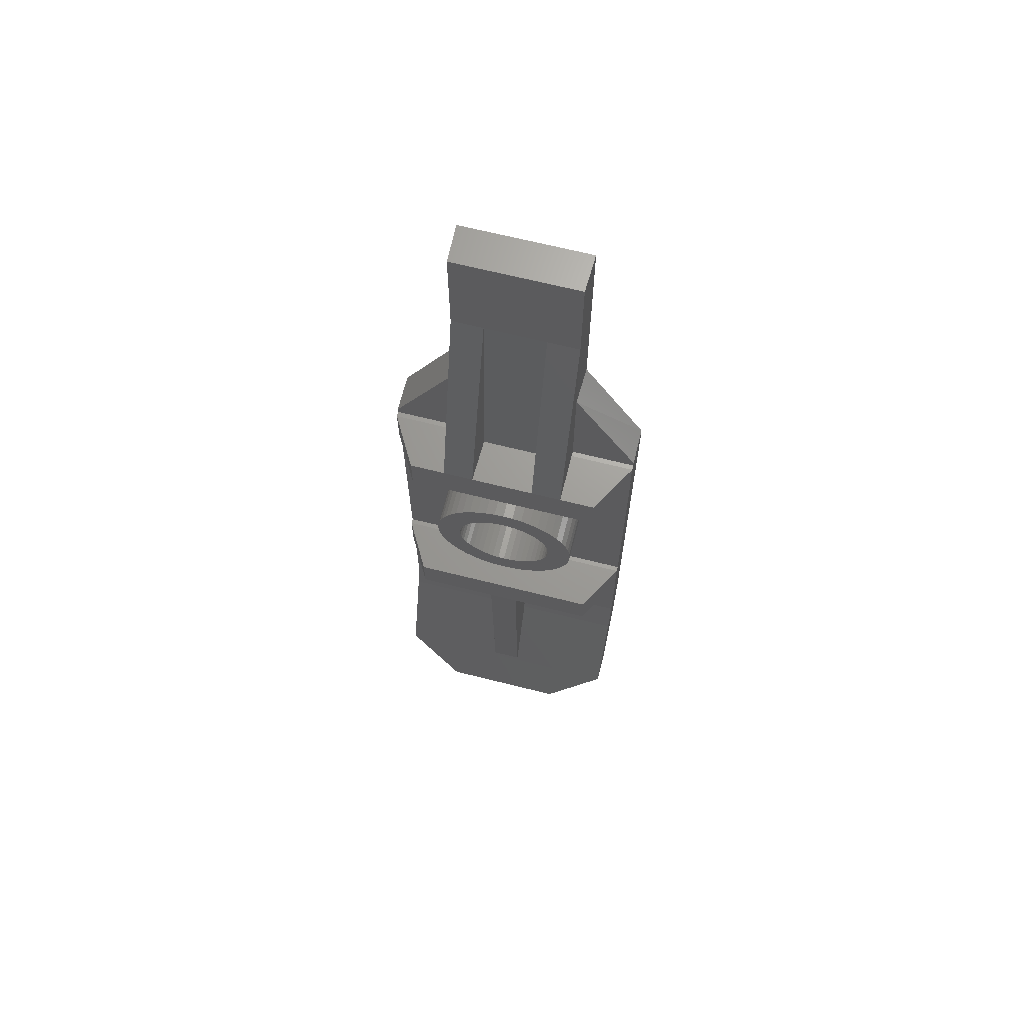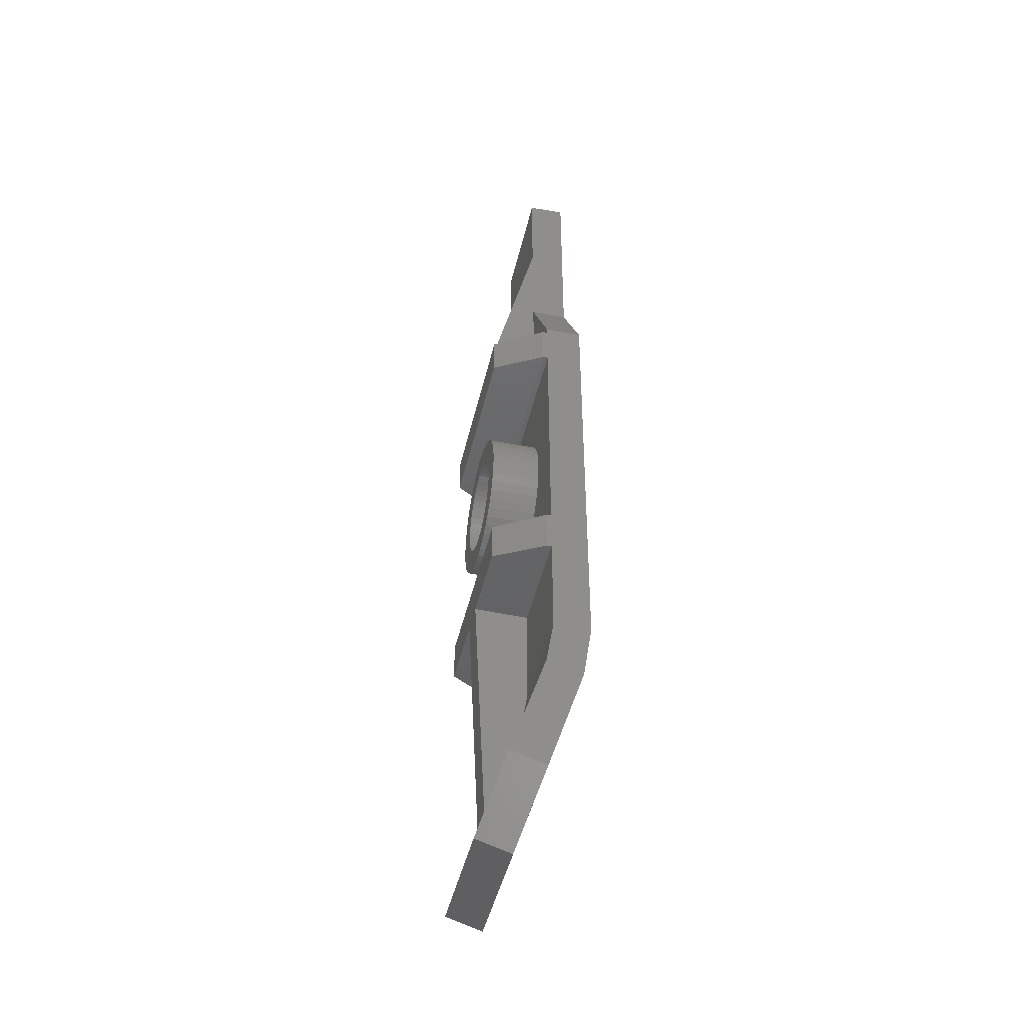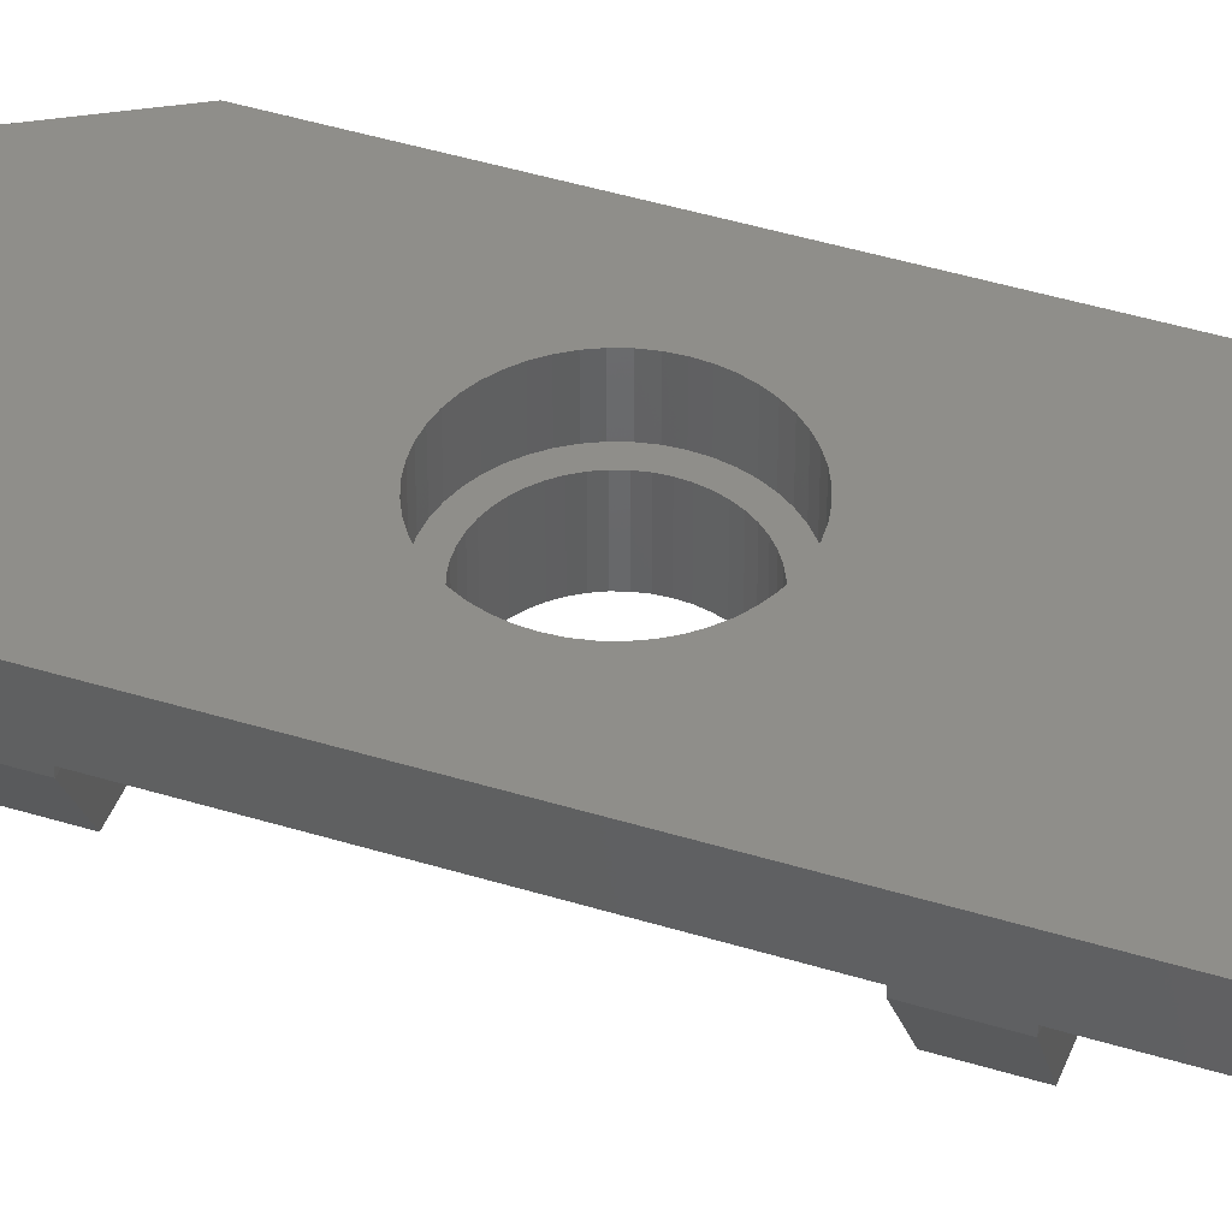
<metadata>
{"format":"stl","ext":"stl","renderer":"f3d","projection":"perspective","resolution":1024,"background":"white","views":[{"elev":67.5,"azim":14.1,"up":"+Z"},{"elev":-45.2,"azim":77.2,"up":"+Z"},{"elev":43.8,"azim":110.0,"up":"+Y"}]}
</metadata>
<code>
# stl→obj: 370 verts, 708 faces
v -2 1.2 9.08
v 2 1.2 9.08
v 4 1.2 5.6
v -4 1.2 5.6
v 1.96 0 9.12
v 4 0 5.6
v 4 0 -8.72
v 4 1.2 -8.72
v 2 1.2 16
v -2 1.2 16
v 1.96 0 12.6
v 1.96 0 16
v -1.96 0 16
v -4 0 5.6
v -1.96 0 9.12
v -4 1.2 -8.72
v -4 0 -8.72
v 4 0.92 -10.56
v -4 0.92 -10.56
v -4 -0.24 -10.2
v 4 -0.24 -10.2
v 4 -0.24 -14.16
v 4 -1.4 -13.8
v 2.08 -0.84 -16
v 2.08 -2 -15.64
v -4 -0.24 -14.16
v -2.08 -0.84 -16
v -4 -1.4 -13.8
v -2.08 -2 -15.64
v -0.96 0 12.6
v 0.96 0 12.6
v -1.96 0 12.6
v 0.48 -1.76 -5.36
v 0.48 -1.36 -13.64
v 0.48 0 -8.72
v 0.48 0 -5.4
v 0.48 -0.24 -10.2
v -0.48 0 -8.72
v -0.48 -0.24 -10.2
v -0.48 -1.36 -13.64
v -0.48 -1.76 -5.36
v -0.48 0 -5.4
v 4 -0.16 -5.4
v 4 0 -5.4
v 4 0 -4
v 4 -0.16 -4
v 3.08 -1.76 -5.36
v -3.08 -1.76 -5.36
v -4 -0.16 -5.4
v 3.08 -1.76 -4.04
v -4 -0.16 -4
v -4 0 -4
v -3.08 -1.76 -4.04
v -4 0 -5.4
v -4 0 4
v 4 0 4
v 4 -0.16 4
v -4 -0.16 4
v 3.08 -1.76 4.04
v -3.08 -1.76 4.04
v 3.08 -1.76 5.36
v 4 -0.16 5.4
v -4 -0.16 5.4
v 4 0 5.4
v -4 0 5.4
v -3.08 -1.76 5.36
v 1.96 -1.76 5.36
v 1.96 0 5.4
v -1.96 -1.76 5.36
v -1.96 0 5.4
v 1 -1.76 5.36
v 0.96 -0.36 5.4
v -0.96 -0.36 5.4
v -1 -1.76 5.36
v 1.586 -1.6 0.2088
v 1.6 0 0
v 1.6 -1.6 0
v 1.586 0 0.2088
v 1.545 -1.6 0.4141
v 1.545 0 0.4141
v 1.478 -1.6 0.6123
v 1.478 0 0.6123
v 1.386 -1.6 0.8
v 1.386 0 0.8
v 1.269 -1.6 0.9741
v 1.269 0 0.9741
v 1.131 -1.6 1.131
v 1.131 0 1.131
v 0.9741 -1.6 1.269
v 0.9741 0 1.269
v 0.8 -1.6 1.386
v 0.8 0 1.386
v 0.6123 -1.6 1.478
v 0.6123 0 1.478
v 0.4141 -1.6 1.545
v 0.4141 0 1.545
v 0.2088 -1.6 1.586
v 0.2088 0 1.586
v 0 -1.6 1.6
v 0 0 1.6
v -0.2088 -1.6 1.586
v -0.2088 0 1.586
v -0.4141 -1.6 1.545
v -0.4141 0 1.545
v -0.6123 -1.6 1.478
v -0.6123 0 1.478
v -0.8 -1.6 1.386
v -0.8 0 1.386
v -0.9741 -1.6 1.269
v -0.9741 0 1.269
v -1.131 -1.6 1.131
v -1.131 0 1.131
v -1.269 -1.6 0.9741
v -1.269 0 0.9741
v -1.386 -1.6 0.8
v -1.386 0 0.8
v -1.478 -1.6 0.6123
v -1.478 0 0.6123
v -1.545 -1.6 0.4141
v -1.545 0 0.4141
v -1.586 -1.6 0.2088
v -1.586 0 0.2088
v -1.6 -1.6 0
v -1.6 0 0
v -1.586 -1.6 -0.2088
v -1.586 0 -0.2088
v -1.545 -1.6 -0.4141
v -1.545 0 -0.4141
v -1.478 -1.6 -0.6123
v -1.478 0 -0.6123
v -1.386 -1.6 -0.8
v -1.386 0 -0.8
v -1.269 -1.6 -0.9741
v -1.269 0 -0.9741
v -1.131 -1.6 -1.131
v -1.131 0 -1.131
v -0.9741 -1.6 -1.269
v -0.9741 0 -1.269
v -0.8 -1.6 -1.386
v -0.8 0 -1.386
v -0.6123 -1.6 -1.478
v -0.6123 0 -1.478
v -0.4141 -1.6 -1.545
v -0.4141 0 -1.545
v -0.2088 -1.6 -1.586
v -0.2088 0 -1.586
v 0 -1.6 -1.6
v 0 0 -1.6
v 0.2088 -1.6 -1.586
v 0.2088 0 -1.586
v 0.4141 -1.6 -1.545
v 0.4141 0 -1.545
v 0.6123 -1.6 -1.478
v 0.6123 0 -1.478
v 0.8 -1.6 -1.386
v 0.8 0 -1.386
v 0.9741 -1.6 -1.269
v 0.9741 0 -1.269
v 1.131 -1.6 -1.131
v 1.131 0 -1.131
v 1.269 -1.6 -0.9741
v 1.269 0 -0.9741
v 1.386 -1.6 -0.8
v 1.386 0 -0.8
v 1.478 -1.6 -0.6123
v 1.478 0 -0.6123
v 1.545 -1.6 -0.4141
v 1.545 0 -0.4141
v 1.586 -1.6 -0.2088
v 1.586 0 -0.2088
v 2.379 -1.6 0.3132
v 2.4 -1.6 0
v 2.4 0 0
v 2.379 0 0.3132
v 2.318 -1.6 0.6211
v 2.318 0 0.6211
v 2.217 -1.6 0.9185
v 2.217 0 0.9185
v 2.078 -1.6 1.2
v 2.078 0 1.2
v 1.904 -1.6 1.461
v 1.904 0 1.461
v 1.697 -1.6 1.697
v 1.697 0 1.697
v 1.461 -1.6 1.904
v 1.461 0 1.904
v 1.2 -1.6 2.078
v 1.2 0 2.078
v 0.9185 -1.6 2.217
v 0.9185 0 2.217
v 0.6211 -1.6 2.318
v 0.6211 0 2.318
v 0.3132 -1.6 2.379
v 0.3132 0 2.379
v 0 -1.6 2.4
v 0 0 2.4
v -0.3132 -1.6 2.379
v -0.3132 0 2.379
v -0.6211 -1.6 2.318
v -0.6211 0 2.318
v -0.9185 -1.6 2.217
v -0.9185 0 2.217
v -1.2 -1.6 2.078
v -1.2 0 2.078
v -1.461 -1.6 1.904
v -1.461 0 1.904
v -1.697 -1.6 1.697
v -1.697 0 1.697
v -1.904 -1.6 1.461
v -1.904 0 1.461
v -2.078 -1.6 1.2
v -2.078 0 1.2
v -2.217 -1.6 0.9185
v -2.217 0 0.9185
v -2.318 -1.6 0.6211
v -2.318 0 0.6211
v -2.379 -1.6 0.3132
v -2.379 0 0.3132
v -2.4 -1.6 0
v -2.4 0 0
v -2.379 -1.6 -0.3132
v -2.379 0 -0.3132
v -2.318 -1.6 -0.6211
v -2.318 0 -0.6211
v -2.217 -1.6 -0.9185
v -2.217 0 -0.9185
v -2.078 -1.6 -1.2
v -2.078 0 -1.2
v -1.904 -1.6 -1.461
v -1.904 0 -1.461
v -1.697 -1.6 -1.697
v -1.697 0 -1.697
v -1.461 -1.6 -1.904
v -1.461 0 -1.904
v -1.2 -1.6 -2.078
v -1.2 0 -2.078
v -0.9185 -1.6 -2.217
v -0.9185 0 -2.217
v -0.6211 -1.6 -2.318
v -0.6211 0 -2.318
v -0.3132 -1.6 -2.379
v -0.3132 0 -2.379
v 0 -1.6 -2.4
v 0 0 -2.4
v 0.3132 -1.6 -2.379
v 0.3132 0 -2.379
v 0.6211 -1.6 -2.318
v 0.6211 0 -2.318
v 0.9185 -1.6 -2.217
v 0.9185 0 -2.217
v 1.2 -1.6 -2.078
v 1.2 0 -2.078
v 1.461 -1.6 -1.904
v 1.461 0 -1.904
v 1.697 -1.6 -1.697
v 1.697 0 -1.697
v 1.904 -1.6 -1.461
v 1.904 0 -1.461
v 2.078 -1.6 -1.2
v 2.078 0 -1.2
v 2.217 -1.6 -0.9185
v 2.217 0 -0.9185
v 2.318 -1.6 -0.6211
v 2.318 0 -0.6211
v 2.379 -1.6 -0.3132
v 2.379 0 -0.3132
v 2 0 0
v 1.983 0 0.261
v 1.932 0 0.5176
v 1.848 0 0.7654
v 1.732 0 1
v 1.587 0 1.218
v 1.414 0 1.414
v 1.218 0 1.587
v 1 0 1.732
v 0.7654 0 1.848
v 0.5176 0 1.932
v 0.261 0 1.983
v 0 0 2
v -0.261 0 1.983
v -0.5176 0 1.932
v -0.7654 0 1.848
v -1 0 1.732
v -1.218 0 1.587
v -1.414 0 1.414
v -1.587 0 1.218
v -1.732 0 1
v -1.848 0 0.7654
v -1.932 0 0.5176
v -1.983 0 0.261
v -2 0 0
v -1.983 0 -0.261
v -1.932 0 -0.5176
v -1.848 0 -0.7654
v -1.732 0 -1
v -1.587 0 -1.218
v -1.414 0 -1.414
v -1.218 0 -1.587
v -1 0 -1.732
v -0.7654 0 -1.848
v -0.5176 0 -1.932
v -0.261 0 -1.983
v 0 0 -2
v 0.261 0 -1.983
v 0.5176 0 -1.932
v 0.7654 0 -1.848
v 1 0 -1.732
v 1.218 0 -1.587
v 1.414 0 -1.414
v 1.587 0 -1.218
v 1.732 0 -1
v 1.848 0 -0.7654
v 1.932 0 -0.5176
v 1.983 0 -0.261
v 2.4 0 2.4
v -2.4 0 2.4
v -2.4 0 -2.4
v 2.4 0 -2.4
v 1.983 1.2 0.261
v 2 1.2 2
v 2 1.2 0
v 1.932 1.2 0.5176
v 1.848 1.2 0.7654
v 1.732 1.2 1
v 1.587 1.2 1.218
v 1.414 1.2 1.414
v 1.218 1.2 1.587
v 1 1.2 1.732
v 0.7654 1.2 1.848
v 0.5176 1.2 1.932
v 0.261 1.2 1.983
v 0 1.2 2
v -0.261 1.2 1.983
v -2 1.2 2
v -0.5176 1.2 1.932
v -0.7654 1.2 1.848
v -1 1.2 1.732
v -1.218 1.2 1.587
v -1.414 1.2 1.414
v -1.587 1.2 1.218
v -1.732 1.2 1
v -1.848 1.2 0.7654
v -1.932 1.2 0.5176
v -1.983 1.2 0.261
v -2 1.2 0
v -1.983 1.2 -0.261
v -2 1.2 -2
v -1.932 1.2 -0.5176
v -1.848 1.2 -0.7654
v -1.732 1.2 -1
v -1.587 1.2 -1.218
v -1.414 1.2 -1.414
v -1.218 1.2 -1.587
v -1 1.2 -1.732
v -0.7654 1.2 -1.848
v -0.5176 1.2 -1.932
v -0.261 1.2 -1.983
v 0 1.2 -2
v 0.261 1.2 -1.983
v 2 1.2 -2
v 0.5176 1.2 -1.932
v 0.7654 1.2 -1.848
v 1 1.2 -1.732
v 1.218 1.2 -1.587
v 1.414 1.2 -1.414
v 1.587 1.2 -1.218
v 1.732 1.2 -1
v 1.848 1.2 -0.7654
v 1.932 1.2 -0.5176
v 1.983 1.2 -0.261
f 1 2 3
f 3 4 1
f 3 2 5
f 5 6 3
f 6 7 8
f 8 3 6
f 9 2 1
f 1 10 9
f 11 5 2
f 12 11 2
f 2 9 12
f 13 12 9
f 9 10 13
f 14 15 1
f 1 4 14
f 16 17 14
f 14 4 16
f 18 19 16
f 16 8 18
f 20 17 16
f 16 19 20
f 18 8 7
f 7 21 18
f 22 18 21
f 21 23 22
f 24 22 23
f 23 25 24
f 19 18 22
f 22 26 19
f 26 22 24
f 24 27 26
f 28 23 21
f 21 20 28
f 29 25 23
f 23 28 29
f 28 20 19
f 19 26 28
f 29 28 26
f 26 27 29
f 24 25 29
f 29 27 24
f 7 17 20
f 20 21 7
f 12 13 30
f 30 31 12
f 31 11 12
f 13 32 30
f 14 6 5
f 5 15 14
f 33 34 35
f 35 36 33
f 37 35 34
f 38 39 40
f 40 41 38
f 38 41 42
f 40 34 33
f 33 41 40
f 43 44 45
f 45 46 43
f 36 43 47
f 47 33 36
f 41 48 49
f 49 42 41
f 50 47 43
f 43 46 50
f 51 46 45
f 45 52 51
f 53 50 46
f 46 51 53
f 51 52 54
f 54 49 51
f 48 53 51
f 51 49 48
f 43 36 44
f 54 42 49
f 41 33 50
f 50 53 41
f 48 41 53
f 50 33 47
f 55 56 57
f 57 58 55
f 58 57 59
f 59 60 58
f 61 59 57
f 57 62 61
f 63 62 64
f 64 65 63
f 66 61 62
f 62 63 66
f 63 65 55
f 55 58 63
f 60 66 63
f 63 58 60
f 66 60 59
f 59 61 66
f 57 56 64
f 64 62 57
f 5 11 67
f 68 5 67
f 1 15 32
f 10 1 32
f 32 13 10
f 69 32 15
f 69 15 70
f 71 67 11
f 11 31 71
f 71 31 72
f 73 30 74
f 69 74 30
f 30 32 69
f 73 72 31
f 31 30 73
f 44 54 17
f 17 7 44
f 64 6 14
f 14 65 64
f 75 76 77
f 76 75 78
f 79 78 75
f 78 79 80
f 81 80 79
f 80 81 82
f 83 82 81
f 82 83 84
f 85 84 83
f 84 85 86
f 87 86 85
f 86 87 88
f 89 88 87
f 88 89 90
f 91 90 89
f 90 91 92
f 93 92 91
f 92 93 94
f 95 94 93
f 94 95 96
f 97 96 95
f 96 97 98
f 99 98 97
f 98 99 100
f 101 100 99
f 100 101 102
f 103 102 101
f 102 103 104
f 105 104 103
f 104 105 106
f 107 106 105
f 106 107 108
f 109 108 107
f 108 109 110
f 111 110 109
f 110 111 112
f 113 112 111
f 112 113 114
f 115 114 113
f 114 115 116
f 117 116 115
f 116 117 118
f 119 118 117
f 118 119 120
f 121 120 119
f 120 121 122
f 123 122 121
f 122 123 124
f 125 124 123
f 124 125 126
f 127 126 125
f 126 127 128
f 129 128 127
f 128 129 130
f 131 130 129
f 130 131 132
f 133 132 131
f 132 133 134
f 135 134 133
f 134 135 136
f 137 136 135
f 136 137 138
f 139 138 137
f 138 139 140
f 141 140 139
f 140 141 142
f 143 142 141
f 142 143 144
f 145 144 143
f 144 145 146
f 147 146 145
f 146 147 148
f 149 148 147
f 148 149 150
f 151 150 149
f 150 151 152
f 153 152 151
f 152 153 154
f 155 154 153
f 154 155 156
f 157 156 155
f 156 157 158
f 159 158 157
f 158 159 160
f 161 160 159
f 160 161 162
f 163 162 161
f 162 163 164
f 165 164 163
f 164 165 166
f 167 166 165
f 166 167 168
f 169 168 167
f 168 169 170
f 77 170 169
f 170 77 76
f 171 172 173
f 173 174 171
f 175 171 174
f 174 176 175
f 177 175 176
f 176 178 177
f 179 177 178
f 178 180 179
f 181 179 180
f 180 182 181
f 183 181 182
f 182 184 183
f 185 183 184
f 184 186 185
f 187 185 186
f 186 188 187
f 189 187 188
f 188 190 189
f 191 189 190
f 190 192 191
f 193 191 192
f 192 194 193
f 195 193 194
f 194 196 195
f 197 195 196
f 196 198 197
f 199 197 198
f 198 200 199
f 201 199 200
f 200 202 201
f 203 201 202
f 202 204 203
f 205 203 204
f 204 206 205
f 207 205 206
f 206 208 207
f 209 207 208
f 208 210 209
f 211 209 210
f 210 212 211
f 213 211 212
f 212 214 213
f 215 213 214
f 214 216 215
f 217 215 216
f 216 218 217
f 219 217 218
f 218 220 219
f 221 219 220
f 220 222 221
f 223 221 222
f 222 224 223
f 225 223 224
f 224 226 225
f 227 225 226
f 226 228 227
f 229 227 228
f 228 230 229
f 231 229 230
f 230 232 231
f 233 231 232
f 232 234 233
f 235 233 234
f 234 236 235
f 237 235 236
f 236 238 237
f 239 237 238
f 238 240 239
f 241 239 240
f 240 242 241
f 243 241 242
f 242 244 243
f 245 243 244
f 244 246 245
f 247 245 246
f 246 248 247
f 249 247 248
f 248 250 249
f 251 249 250
f 250 252 251
f 253 251 252
f 252 254 253
f 255 253 254
f 254 256 255
f 257 255 256
f 256 258 257
f 259 257 258
f 258 260 259
f 261 259 260
f 260 262 261
f 263 261 262
f 262 264 263
f 265 263 264
f 264 266 265
f 172 265 266
f 266 173 172
f 172 171 75
f 75 77 172
f 171 175 79
f 79 75 171
f 175 177 81
f 81 79 175
f 177 179 83
f 83 81 177
f 179 181 85
f 85 83 179
f 181 183 87
f 87 85 181
f 183 185 89
f 89 87 183
f 185 187 91
f 91 89 185
f 187 189 93
f 93 91 187
f 189 191 95
f 95 93 189
f 191 193 97
f 97 95 191
f 193 195 99
f 99 97 193
f 195 197 101
f 101 99 195
f 197 199 103
f 103 101 197
f 199 201 105
f 105 103 199
f 201 203 107
f 107 105 201
f 203 205 109
f 109 107 203
f 205 207 111
f 111 109 205
f 207 209 113
f 113 111 207
f 209 211 115
f 115 113 209
f 211 213 117
f 117 115 211
f 213 215 119
f 119 117 213
f 215 217 121
f 121 119 215
f 217 219 123
f 123 121 217
f 219 221 125
f 125 123 219
f 221 223 127
f 127 125 221
f 223 225 129
f 129 127 223
f 225 227 131
f 131 129 225
f 227 229 133
f 133 131 227
f 229 231 135
f 135 133 229
f 231 233 137
f 137 135 231
f 233 235 139
f 139 137 233
f 235 237 141
f 141 139 235
f 237 239 143
f 143 141 237
f 239 241 145
f 145 143 239
f 241 243 147
f 147 145 241
f 243 245 149
f 149 147 243
f 245 247 151
f 151 149 245
f 247 249 153
f 153 151 247
f 249 251 155
f 155 153 249
f 251 253 157
f 157 155 251
f 253 255 159
f 159 157 253
f 255 257 161
f 161 159 255
f 257 259 163
f 163 161 257
f 259 261 165
f 165 163 259
f 261 263 167
f 167 165 261
f 263 265 169
f 169 167 263
f 265 172 77
f 77 169 265
f 267 78 268
f 78 267 76
f 268 80 269
f 80 268 78
f 269 82 270
f 82 269 80
f 270 84 271
f 84 270 82
f 271 86 272
f 86 271 84
f 272 88 273
f 88 272 86
f 273 90 274
f 90 273 88
f 274 92 275
f 92 274 90
f 275 94 276
f 94 275 92
f 276 96 277
f 96 276 94
f 277 98 278
f 98 277 96
f 278 100 279
f 100 278 98
f 279 102 280
f 102 279 100
f 280 104 281
f 104 280 102
f 281 106 282
f 106 281 104
f 282 108 283
f 108 282 106
f 283 110 284
f 110 283 108
f 284 112 285
f 112 284 110
f 285 114 286
f 114 285 112
f 286 116 287
f 116 286 114
f 287 118 288
f 118 287 116
f 288 120 289
f 120 288 118
f 289 122 290
f 122 289 120
f 290 124 291
f 124 290 122
f 291 126 292
f 126 291 124
f 292 128 293
f 128 292 126
f 293 130 294
f 130 293 128
f 294 132 295
f 132 294 130
f 295 134 296
f 134 295 132
f 296 136 297
f 136 296 134
f 297 138 298
f 138 297 136
f 298 140 299
f 140 298 138
f 299 142 300
f 142 299 140
f 300 144 301
f 144 300 142
f 301 146 302
f 146 301 144
f 302 148 303
f 148 302 146
f 303 150 304
f 150 303 148
f 304 152 305
f 152 304 150
f 305 154 306
f 154 305 152
f 306 156 307
f 156 306 154
f 307 158 308
f 158 307 156
f 308 160 309
f 160 308 158
f 309 162 310
f 162 309 160
f 310 164 311
f 164 310 162
f 311 166 312
f 166 311 164
f 312 168 313
f 168 312 166
f 313 170 314
f 170 313 168
f 314 76 267
f 76 314 170
f 174 173 315
f 176 174 315
f 178 176 315
f 180 178 315
f 182 180 315
f 184 182 315
f 186 184 315
f 188 186 315
f 190 188 315
f 192 190 315
f 194 192 315
f 196 194 315
f 198 196 316
f 200 198 316
f 202 200 316
f 204 202 316
f 206 204 316
f 208 206 316
f 210 208 316
f 212 210 316
f 214 212 316
f 216 214 316
f 218 216 316
f 220 218 316
f 222 220 317
f 224 222 317
f 226 224 317
f 228 226 317
f 230 228 317
f 232 230 317
f 234 232 317
f 236 234 317
f 238 236 317
f 240 238 317
f 242 240 317
f 244 242 317
f 246 244 318
f 248 246 318
f 250 248 318
f 252 250 318
f 254 252 318
f 256 254 318
f 258 256 318
f 260 258 318
f 262 260 318
f 264 262 318
f 266 264 318
f 173 266 318
f 319 320 321
f 322 320 319
f 323 320 322
f 324 320 323
f 325 320 324
f 326 320 325
f 327 320 326
f 328 320 327
f 329 320 328
f 330 320 329
f 331 320 330
f 332 320 331
f 333 334 332
f 335 334 333
f 336 334 335
f 337 334 336
f 338 334 337
f 339 334 338
f 340 334 339
f 341 334 340
f 342 334 341
f 343 334 342
f 344 334 343
f 345 334 344
f 346 347 345
f 348 347 346
f 349 347 348
f 350 347 349
f 351 347 350
f 352 347 351
f 353 347 352
f 354 347 353
f 355 347 354
f 356 347 355
f 357 347 356
f 358 347 357
f 359 360 358
f 361 360 359
f 362 360 361
f 363 360 362
f 364 360 363
f 365 360 364
f 366 360 365
f 367 360 366
f 368 360 367
f 369 360 368
f 370 360 369
f 321 360 370
f 268 321 267
f 321 268 319
f 269 319 268
f 319 269 322
f 270 322 269
f 322 270 323
f 271 323 270
f 323 271 324
f 272 324 271
f 324 272 325
f 273 325 272
f 325 273 326
f 274 326 273
f 326 274 327
f 275 327 274
f 327 275 328
f 276 328 275
f 328 276 329
f 277 329 276
f 329 277 330
f 278 330 277
f 330 278 331
f 279 331 278
f 331 279 332
f 280 332 279
f 332 280 333
f 281 333 280
f 333 281 335
f 282 335 281
f 335 282 336
f 283 336 282
f 336 283 337
f 284 337 283
f 337 284 338
f 285 338 284
f 338 285 339
f 286 339 285
f 339 286 340
f 287 340 286
f 340 287 341
f 288 341 287
f 341 288 342
f 289 342 288
f 342 289 343
f 290 343 289
f 343 290 344
f 291 344 290
f 344 291 345
f 292 345 291
f 345 292 346
f 293 346 292
f 346 293 348
f 294 348 293
f 348 294 349
f 295 349 294
f 349 295 350
f 296 350 295
f 350 296 351
f 297 351 296
f 351 297 352
f 298 352 297
f 352 298 353
f 299 353 298
f 353 299 354
f 300 354 299
f 354 300 355
f 301 355 300
f 355 301 356
f 302 356 301
f 356 302 357
f 303 357 302
f 357 303 358
f 304 358 303
f 358 304 359
f 305 359 304
f 359 305 361
f 306 361 305
f 361 306 362
f 307 362 306
f 362 307 363
f 308 363 307
f 363 308 364
f 309 364 308
f 364 309 365
f 310 365 309
f 365 310 366
f 311 366 310
f 366 311 367
f 312 367 311
f 367 312 368
f 313 368 312
f 368 313 369
f 314 369 313
f 369 314 370
f 267 370 314
f 370 267 321
f 316 315 56
f 56 55 316
f 45 56 315
f 315 318 45
f 318 317 52
f 52 45 318
f 55 52 317
f 317 316 55
f 4 3 320
f 320 334 4
f 360 320 3
f 3 8 360
f 16 4 334
f 334 347 16
f 8 16 347
f 347 360 8

</code>
